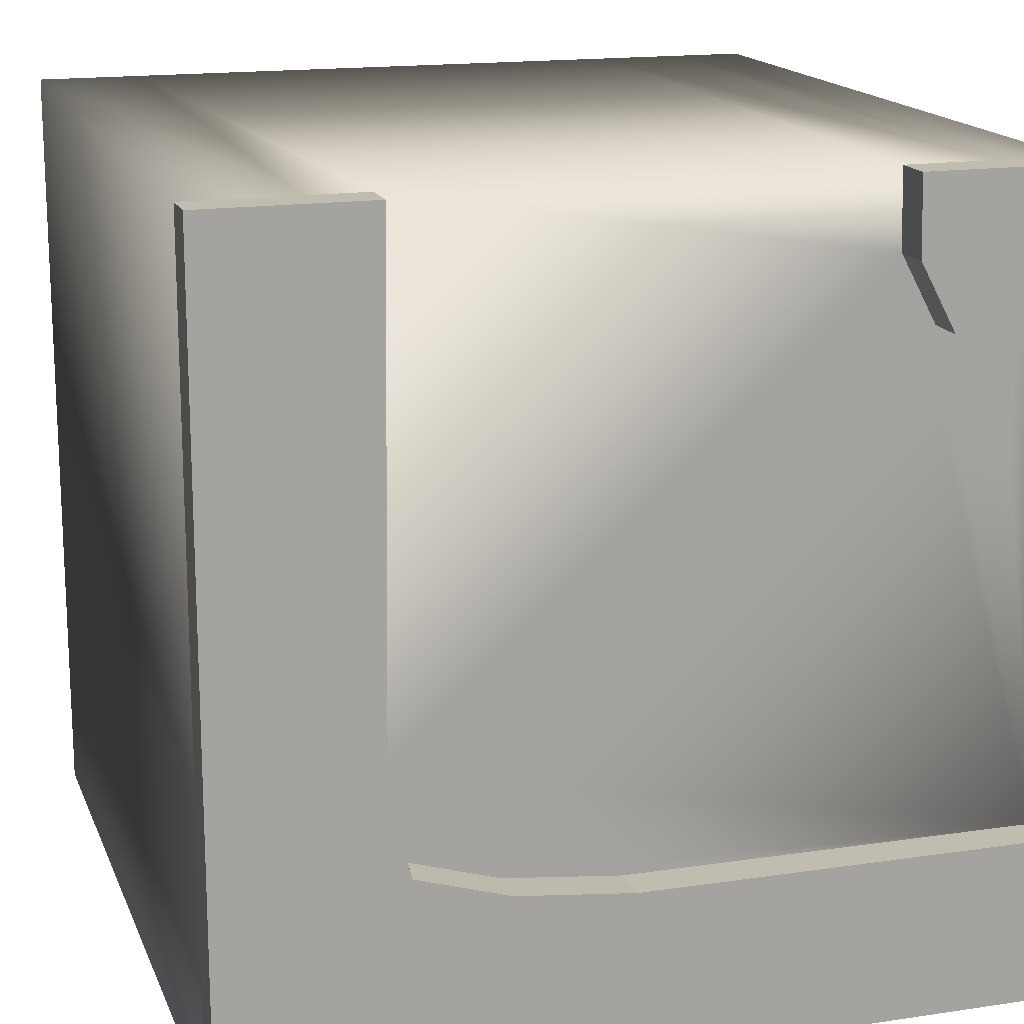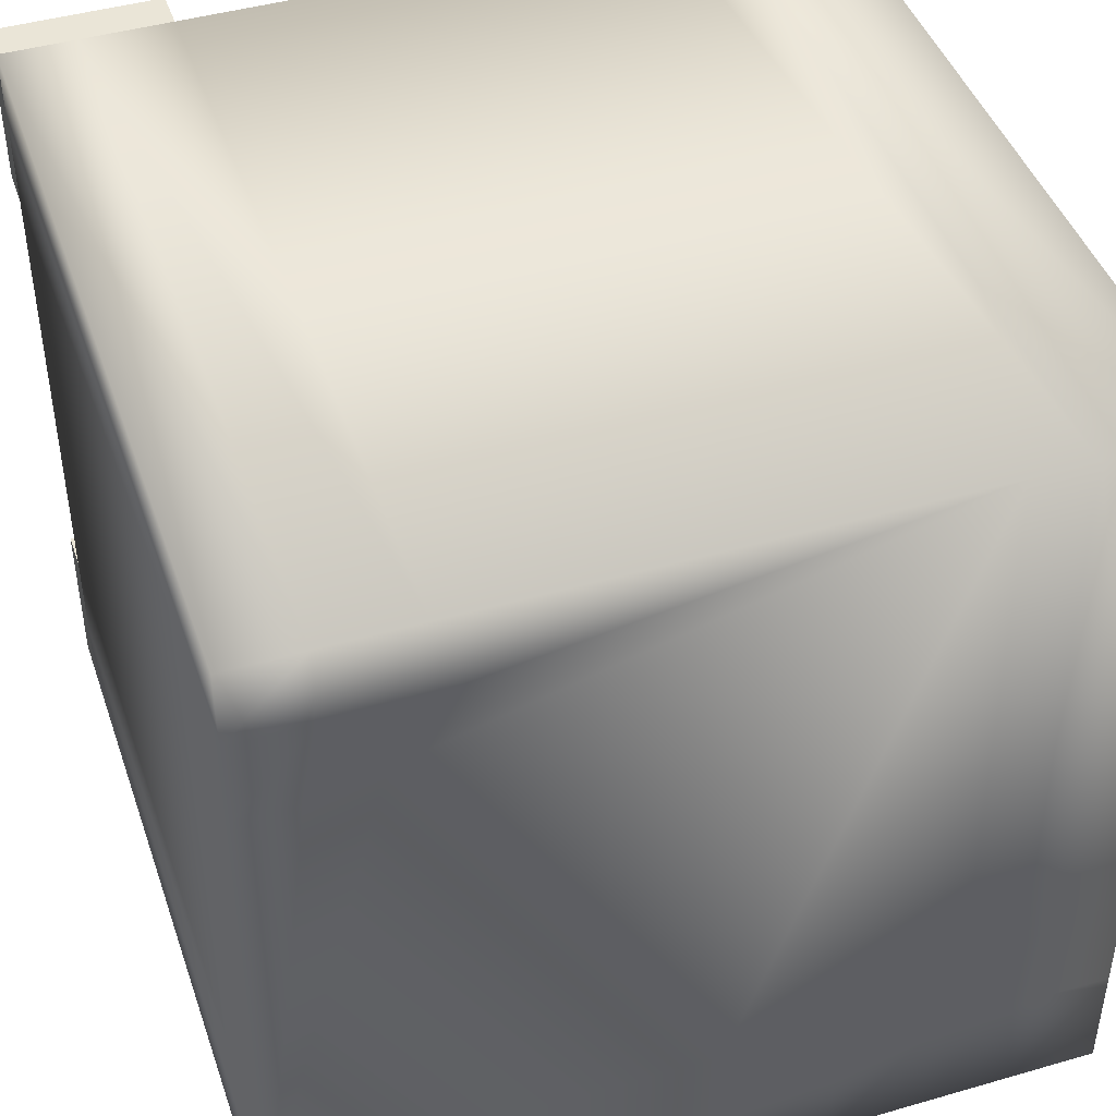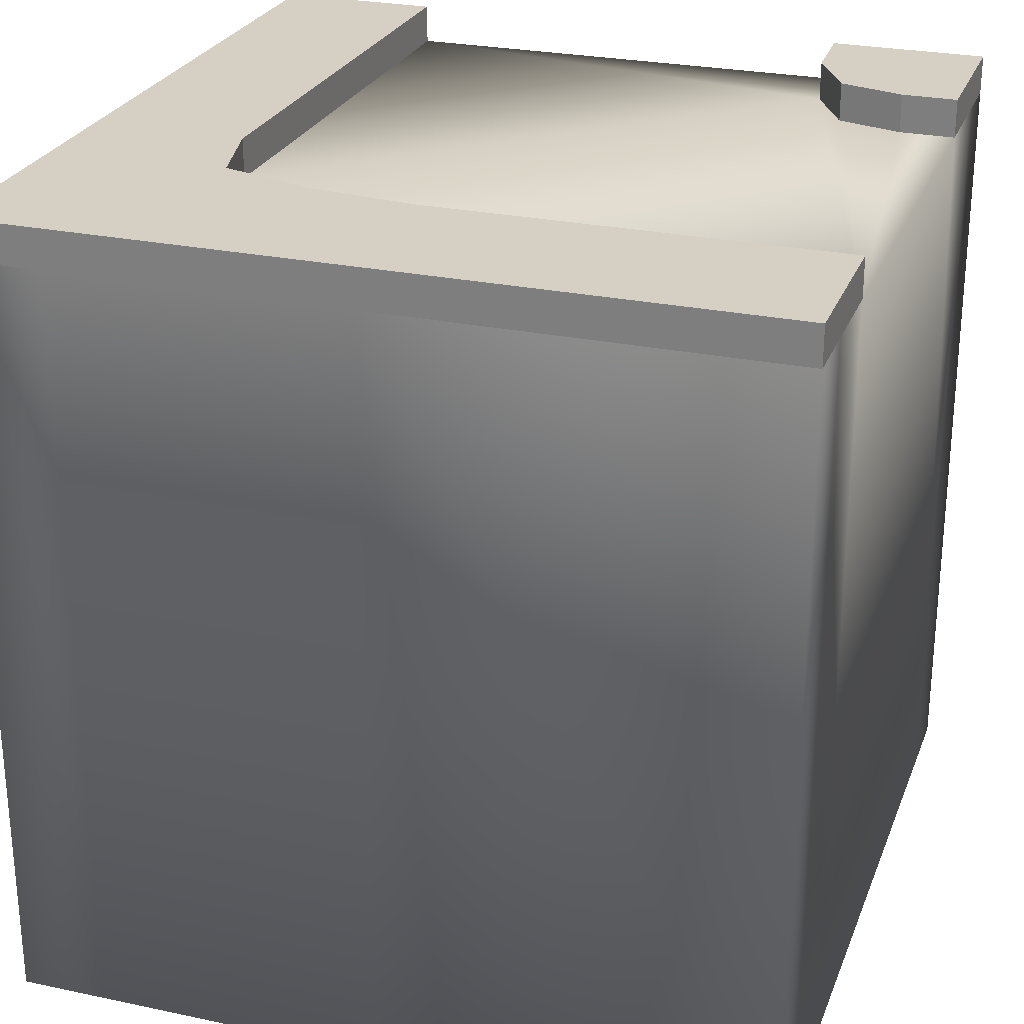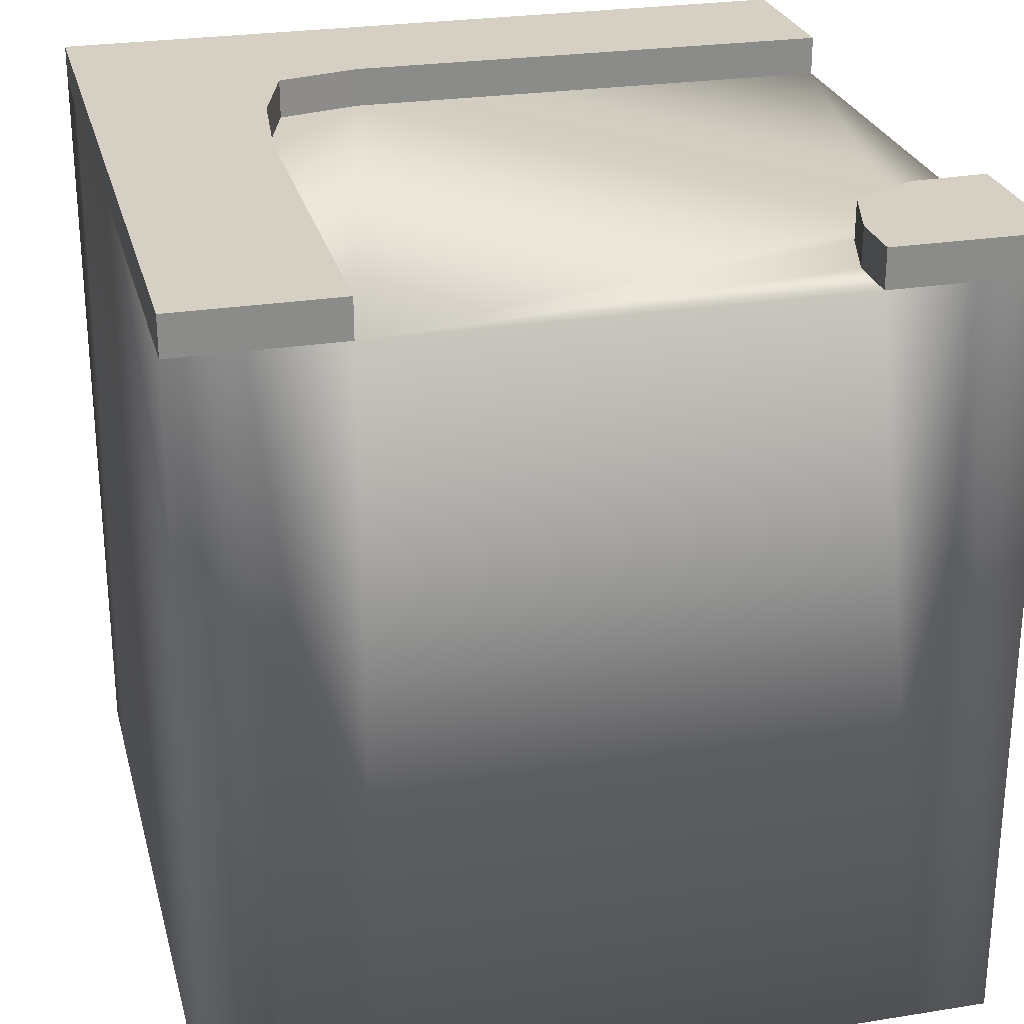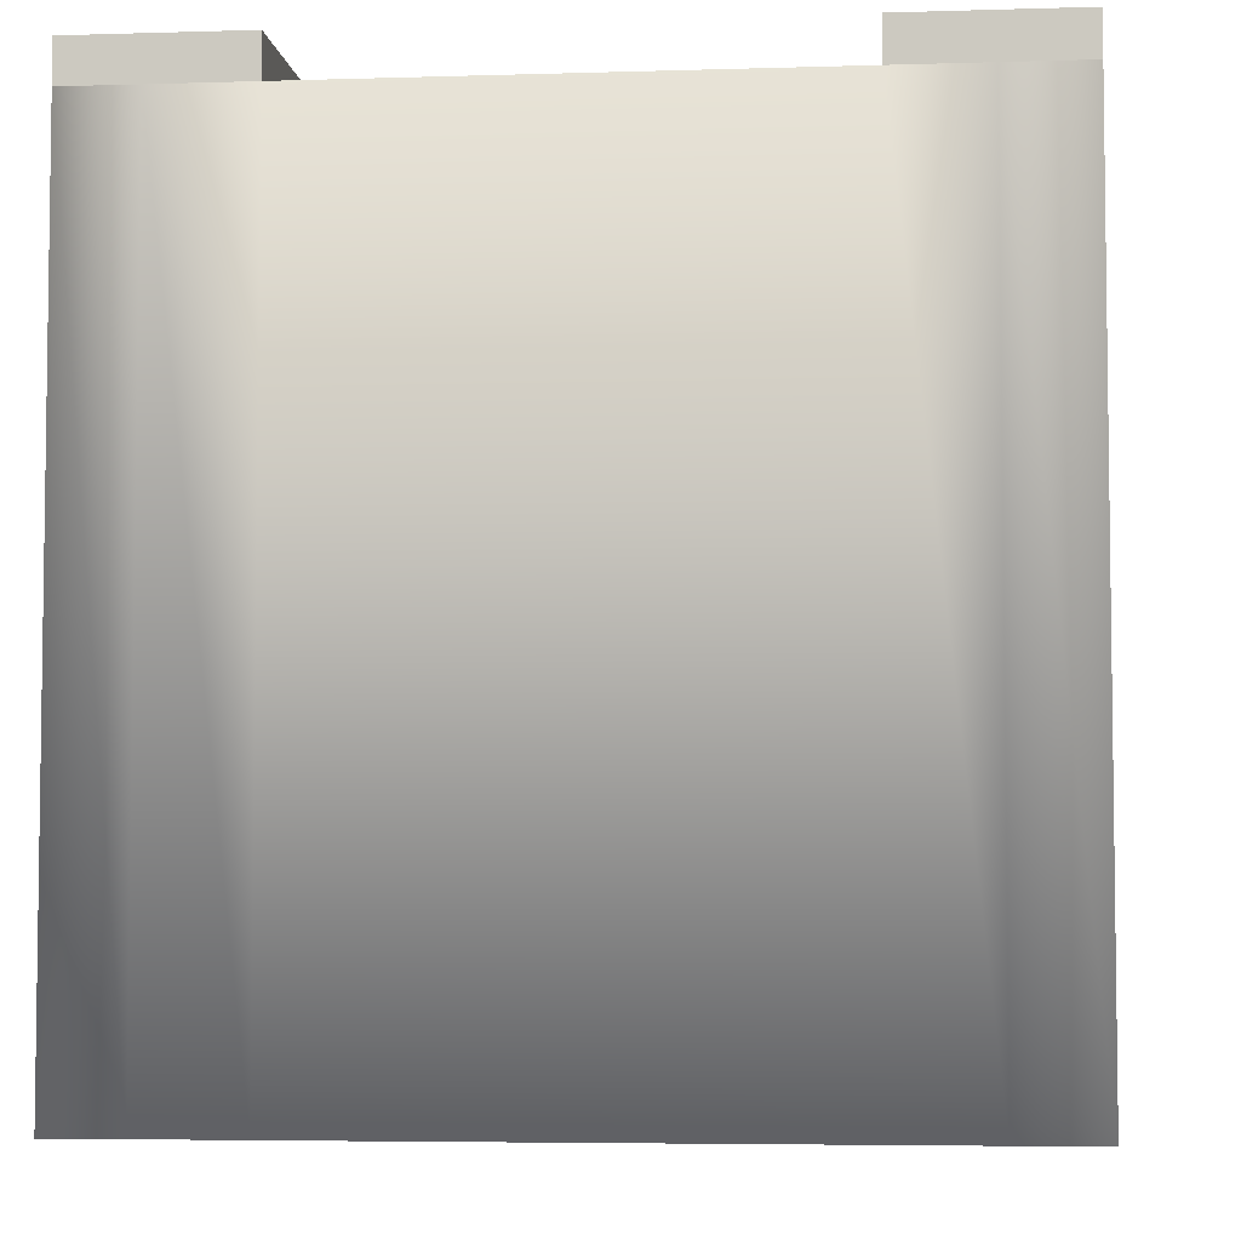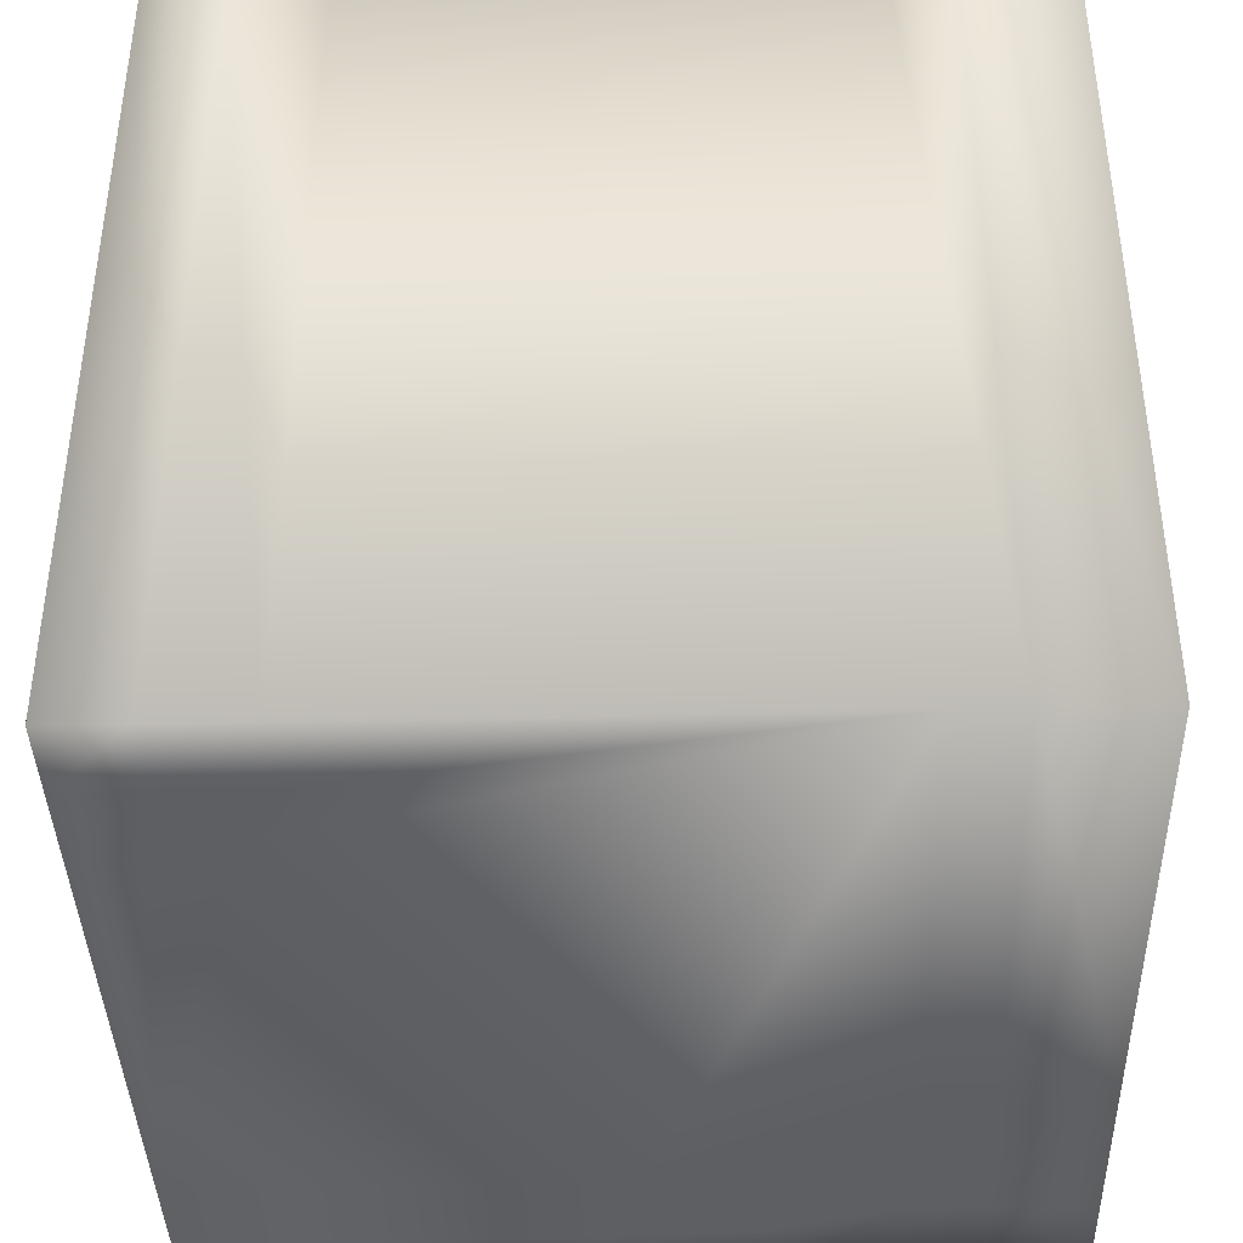
<metadata>
{"format":"obj","ext":"obj","renderer":"f3d","projection":"perspective","resolution":1024,"background":"white","views":[{"elev":16.4,"azim":162.9,"up":"+Z"},{"elev":44.4,"azim":-18.6,"up":"+Z"},{"elev":26.3,"azim":-161.6,"up":"+Y"},{"elev":26.3,"azim":-104.1,"up":"+Y"},{"elev":-5.1,"azim":-84.4,"up":"+Y"},{"elev":-40.0,"azim":1.6,"up":"+Y"}]}
</metadata>
<code>
v  1 -1 -0.2736
v  1 1 -0.2736
v  1 1 1
v  1 -1 1
v  0.3153 1 -1
v  0.3153 -1 -1
v  0.0298 -1 -1
v  0.0298 1 -1
v  -0.5933 1 1
v  -0.5933 -1 1
v  0.5888 -1 1
v  0.5888 1 1
v  1 1 -1
v  1 -1 -1
v  0.7794 -1 -1
v  0.7794 1 -1
v  0.5498 -1 -1
v  0.5498 1 -1
v  -0.9997 -1 -1
v  -0.9997 1 -1
v  -0.9997 1 1
v  -0.9997 -1 1
v  -0.8167 -1 1
v  -0.8167 1 1
v  0.7375 1 1
v  0.7375 -1 1
v  0.7504 1.1 -0.2736
v  0.7375 1.1 1
v  1 1.1 1
v  1 1.1 -0.2736
v  0.6017 1.1 -0.2736
v  0.5888 1.1 1
v  0.7504 -1 -0.2736
v  0.6017 -1 -0.2736
v  1 1 -0.7077
v  1 -1 -0.7077
v  1 1 -0.4769
v  1 -1 -0.4769
v  -0.9997 -1 -0.8245
v  -0.9997 1 -0.8245
v  -0.9997 -1 -0.5908
v  -0.9997 1 -0.5908
v  -0.9997 1 0.8056
v  -0.9997 -1 0.8056
v  -0.9997 1 0.591
v  -0.9997 -1 0.591
v  0.3153 1.1 -1
v  0.0298 1.1 -1
v  0.0298 1.1 -0.8175
v  0.3153 1.1 -0.793
v  0.0298 1.1 -0.5894
v  0.3184 1.1 -0.5585
v  0.3153 -1 -0.793
v  0.0298 -1 -0.8175
v  0.3184 -1 -0.5585
v  0.0298 -1 -0.5894
v  -0.9997 1.1 1
v  -0.8167 1.1 1
v  -0.8199 1.1 0.8056
v  -0.9997 1.1 0.8056
v  -0.8573 1.1 0.591
v  -0.9997 1.1 0.591
v  -0.5933 1.1 1
v  -0.6004 1.1 0.8056
v  -0.6892 1.1 0.6391
v  0.6017 1 -0.2736
v  0.549 1 -0.4877
v  0.3184 1 -0.5585
v  0.0298 1 -0.5894
v  -0.8573 1 0.591
v  -0.6892 1 0.6391
v  -0.6004 1 0.8056
v  -0.9997 1.1 -1
v  -0.9997 1.1 -0.8245
v  -0.9997 1.1 -0.5908
v  1 1.1 -1
v  0.7794 1.1 -1
v  0.7546 1.1 -0.7065
v  1 1.1 -0.7077
v  0.7648 1.1 -0.4834
v  1 1.1 -0.4769
v  0.5498 1.1 -1
v  0.5588 1.1 -0.7202
v  0.549 1.1 -0.4877
v  -0.8199 -1 0.8056
v  -0.8573 -1 0.591
v  -0.6004 -1 0.8056
v  -0.6892 -1 0.6391
v  0.549 -1 -0.4877
v  0.7546 -1 -0.7065
v  0.7648 -1 -0.4834
v  0.5588 -1 -0.7202
o road2
g road2
f 1 2 3
f 3 4 1
f 5 6 7
f 7 8 5
f 9 10 11
f 11 12 9
f 13 14 15
f 15 16 13
f 16 15 17
f 17 18 16
f 18 17 6
f 6 5 18
f 19 20 8
f 8 7 19
f 21 22 23
f 23 24 21
f 24 23 10
f 10 9 24
f 4 3 25
f 25 26 4
f 26 25 12
f 12 11 26
f 27 28 29
f 29 30 27
f 27 31 32
f 32 28 27
f 1 4 26
f 26 33 1
f 26 11 34
f 34 33 26
f 14 13 35
f 35 36 14
f 36 35 37
f 37 38 36
f 38 37 2
f 2 1 38
f 20 19 39
f 39 40 20
f 40 39 41
f 41 42 40
f 22 21 43
f 43 44 22
f 44 43 45
f 45 46 44
f 46 45 42
f 42 41 46
f 47 48 49
f 49 50 47
f 50 49 51
f 51 52 50
f 7 6 53
f 53 54 7
f 54 53 55
f 55 56 54
f 57 58 59
f 59 60 57
f 60 59 61
f 61 62 60
f 58 63 64
f 64 59 58
f 59 64 65
f 65 61 59
f 66 67 68
f 68 69 42
f 66 68 42
f 42 45 70
f 42 70 71
f 42 71 72
f 66 42 72
f 12 66 72
f 9 12 72
f 48 73 74
f 74 49 48
f 49 74 75
f 75 51 49
f 76 77 78
f 78 79 76
f 79 78 80
f 80 81 79
f 81 80 27
f 27 30 81
f 77 82 83
f 83 78 77
f 78 83 84
f 84 80 78
f 80 84 31
f 31 27 80
f 82 47 50
f 50 83 82
f 83 50 52
f 52 84 83
f 23 22 44
f 44 85 23
f 85 44 46
f 46 86 85
f 10 23 85
f 85 87 10
f 87 85 86
f 86 88 87
f 19 7 54
f 54 39 19
f 39 54 56
f 56 41 39
f 86 46 41
f 88 86 41
f 88 41 56
f 55 89 34
f 56 55 34
f 56 34 11
f 88 56 11
f 87 88 11
f 10 87 11
f 15 14 36
f 36 90 15
f 90 36 38
f 38 91 90
f 91 38 1
f 1 33 91
f 17 15 90
f 90 92 17
f 92 90 91
f 91 89 92
f 89 91 33
f 33 34 89
f 6 17 92
f 92 53 6
f 53 92 89
f 89 55 53
f 35 13 76
f 76 79 35
f 13 16 77
f 77 76 13
f 16 18 82
f 82 77 16
f 18 5 47
f 47 82 18
f 5 8 48
f 48 47 5
f 8 20 73
f 73 48 8
f 20 40 74
f 74 73 20
f 40 42 75
f 75 74 40
f 42 69 51
f 51 75 42
f 69 68 52
f 52 51 69
f 68 67 84
f 84 52 68
f 67 66 31
f 31 84 67
f 66 12 32
f 32 31 66
f 12 25 28
f 28 32 12
f 25 3 29
f 29 28 25
f 3 2 30
f 30 29 3
f 2 37 81
f 81 30 2
f 37 35 79
f 79 81 37
f 43 21 57
f 57 60 43
f 21 24 58
f 58 57 21
f 24 9 63
f 63 58 24
f 9 72 64
f 64 63 9
f 72 71 65
f 65 64 72
f 71 70 61
f 61 65 71
f 70 45 62
f 62 61 70
f 45 43 60
f 60 62 45

</code>
